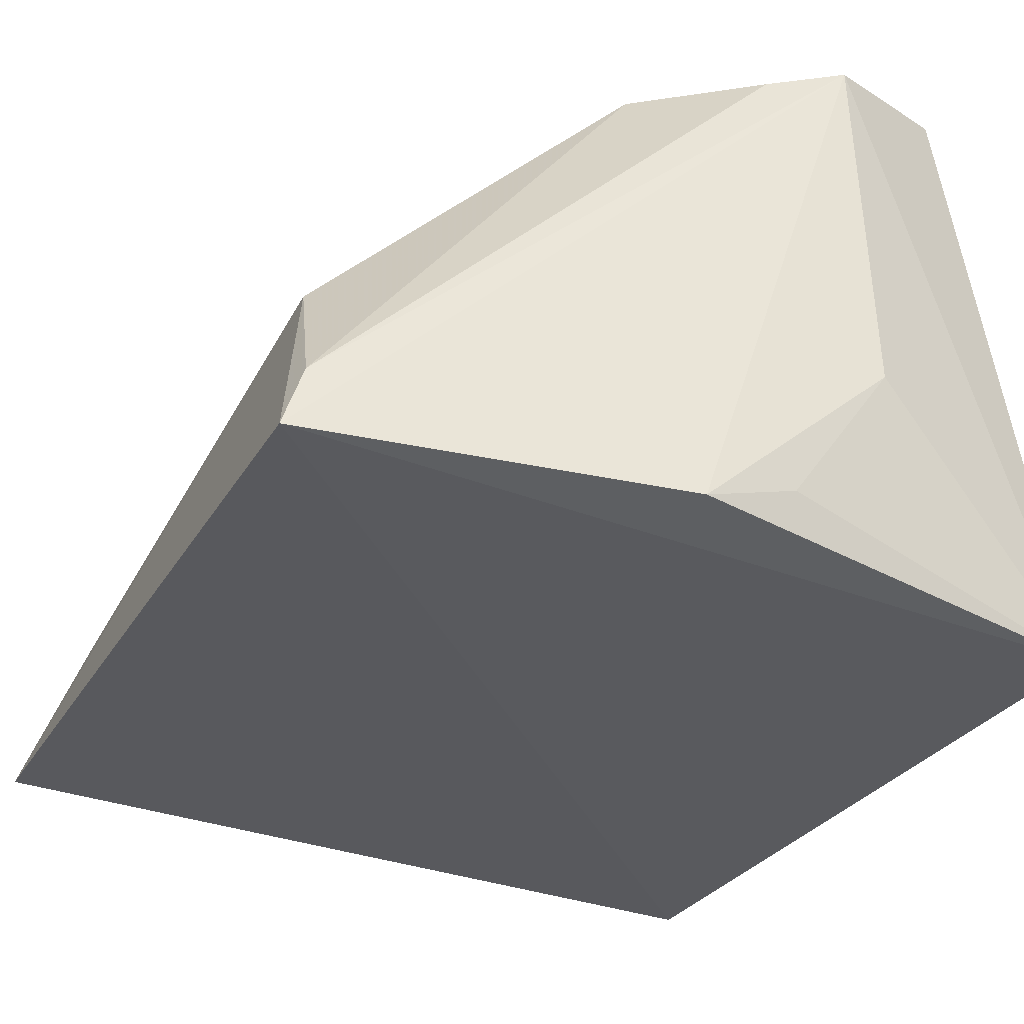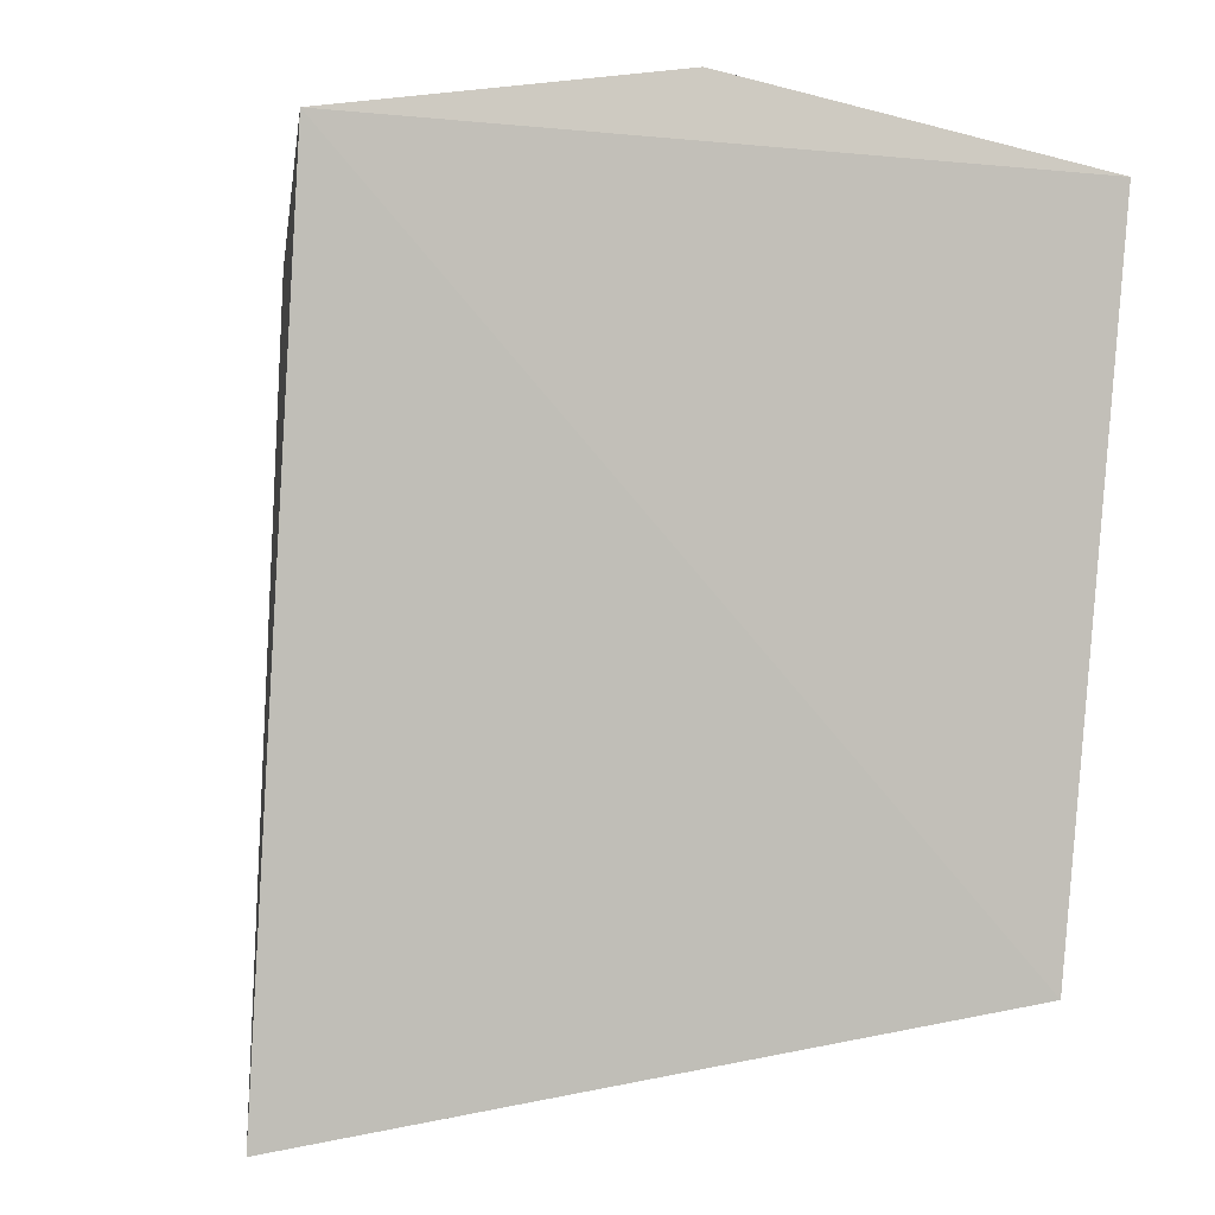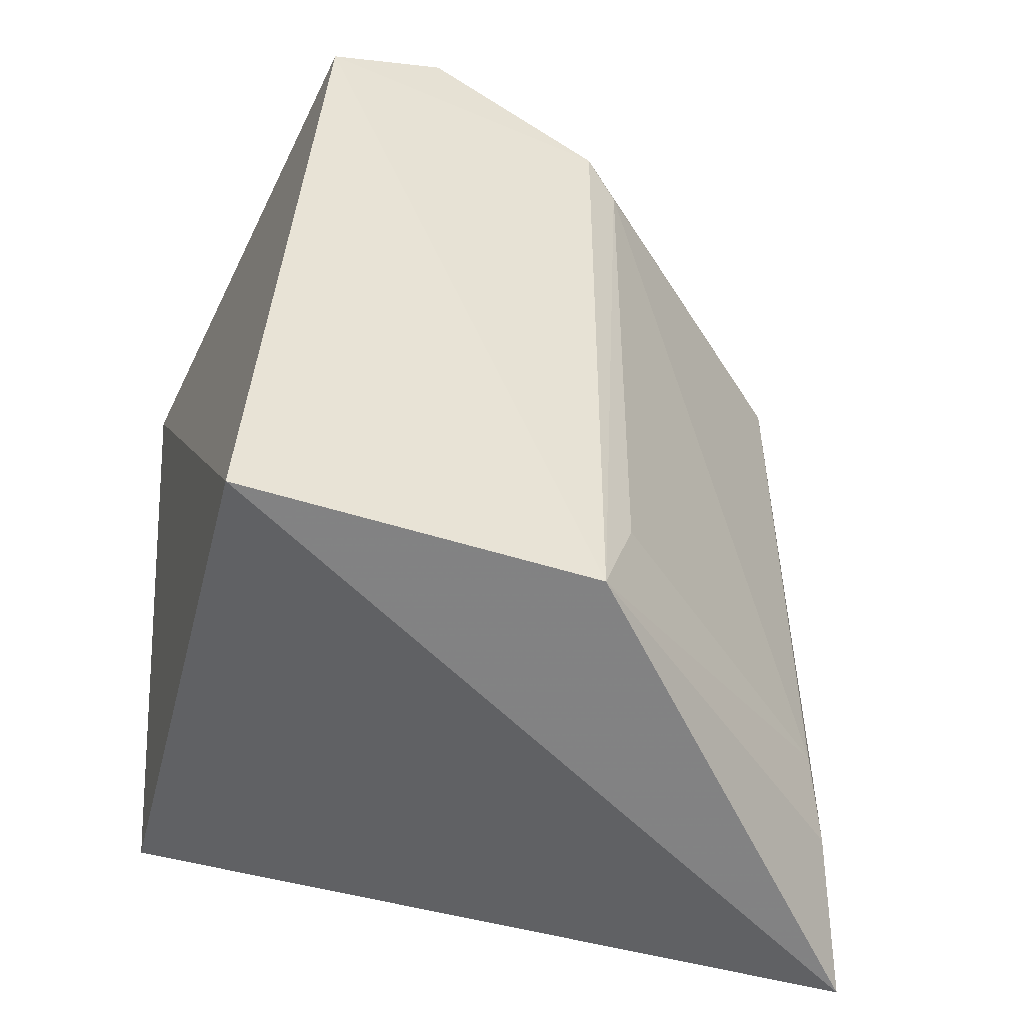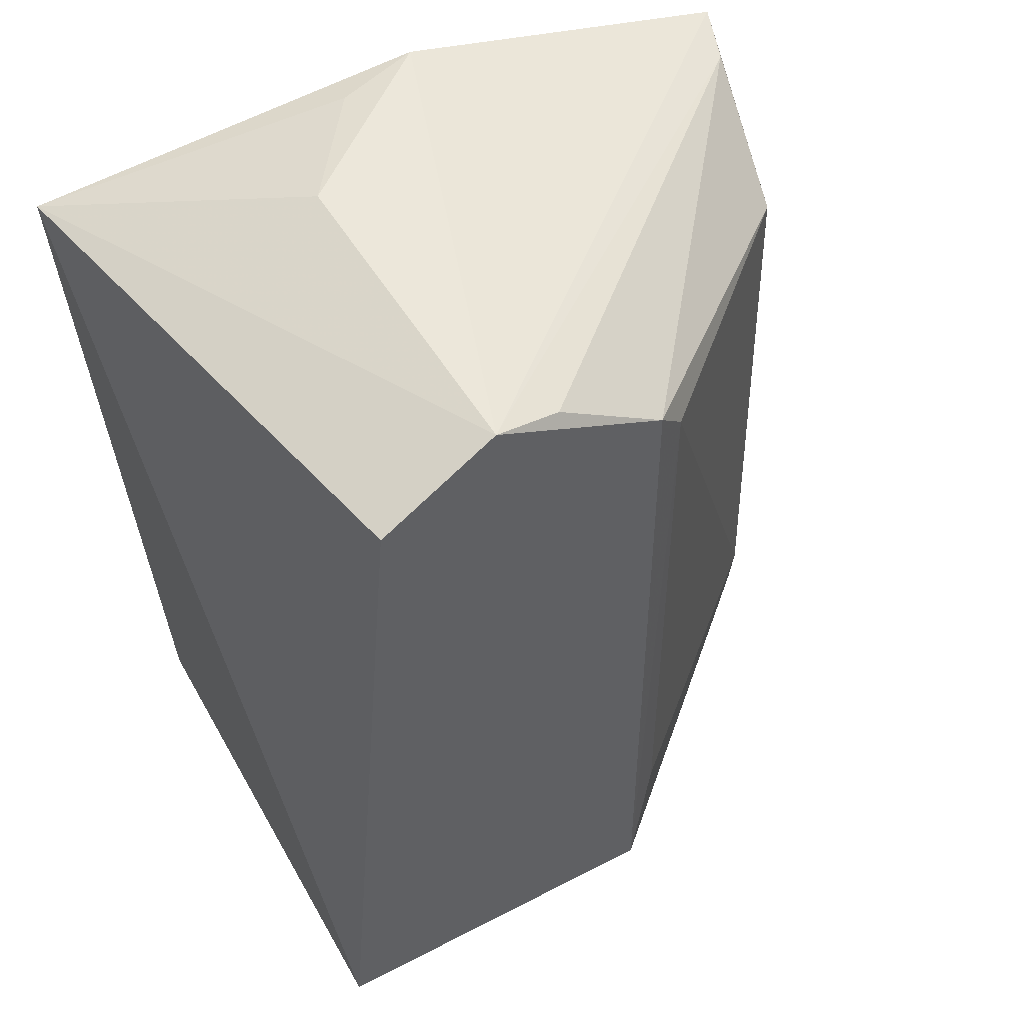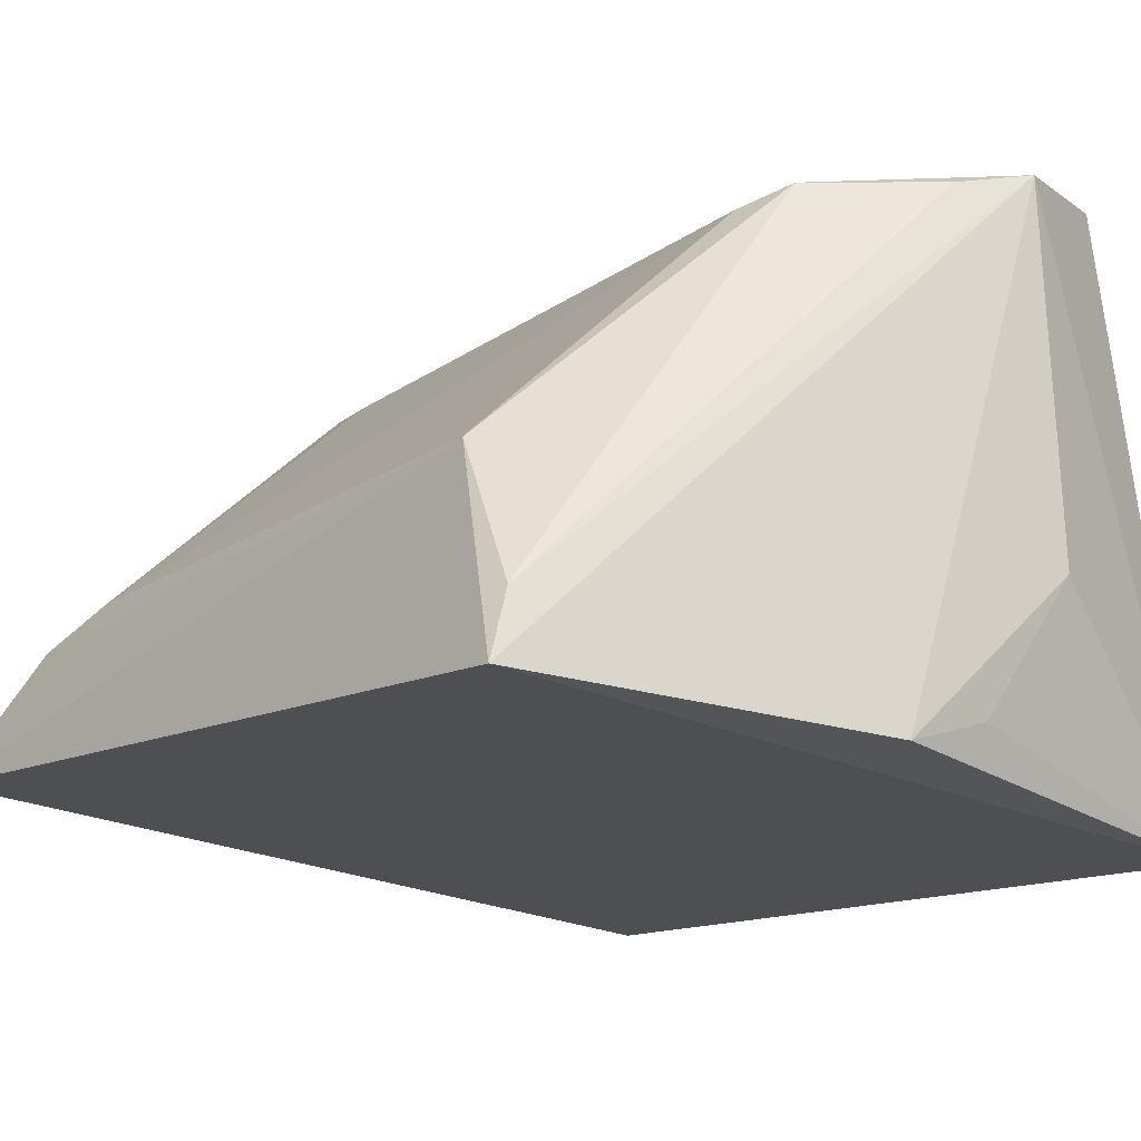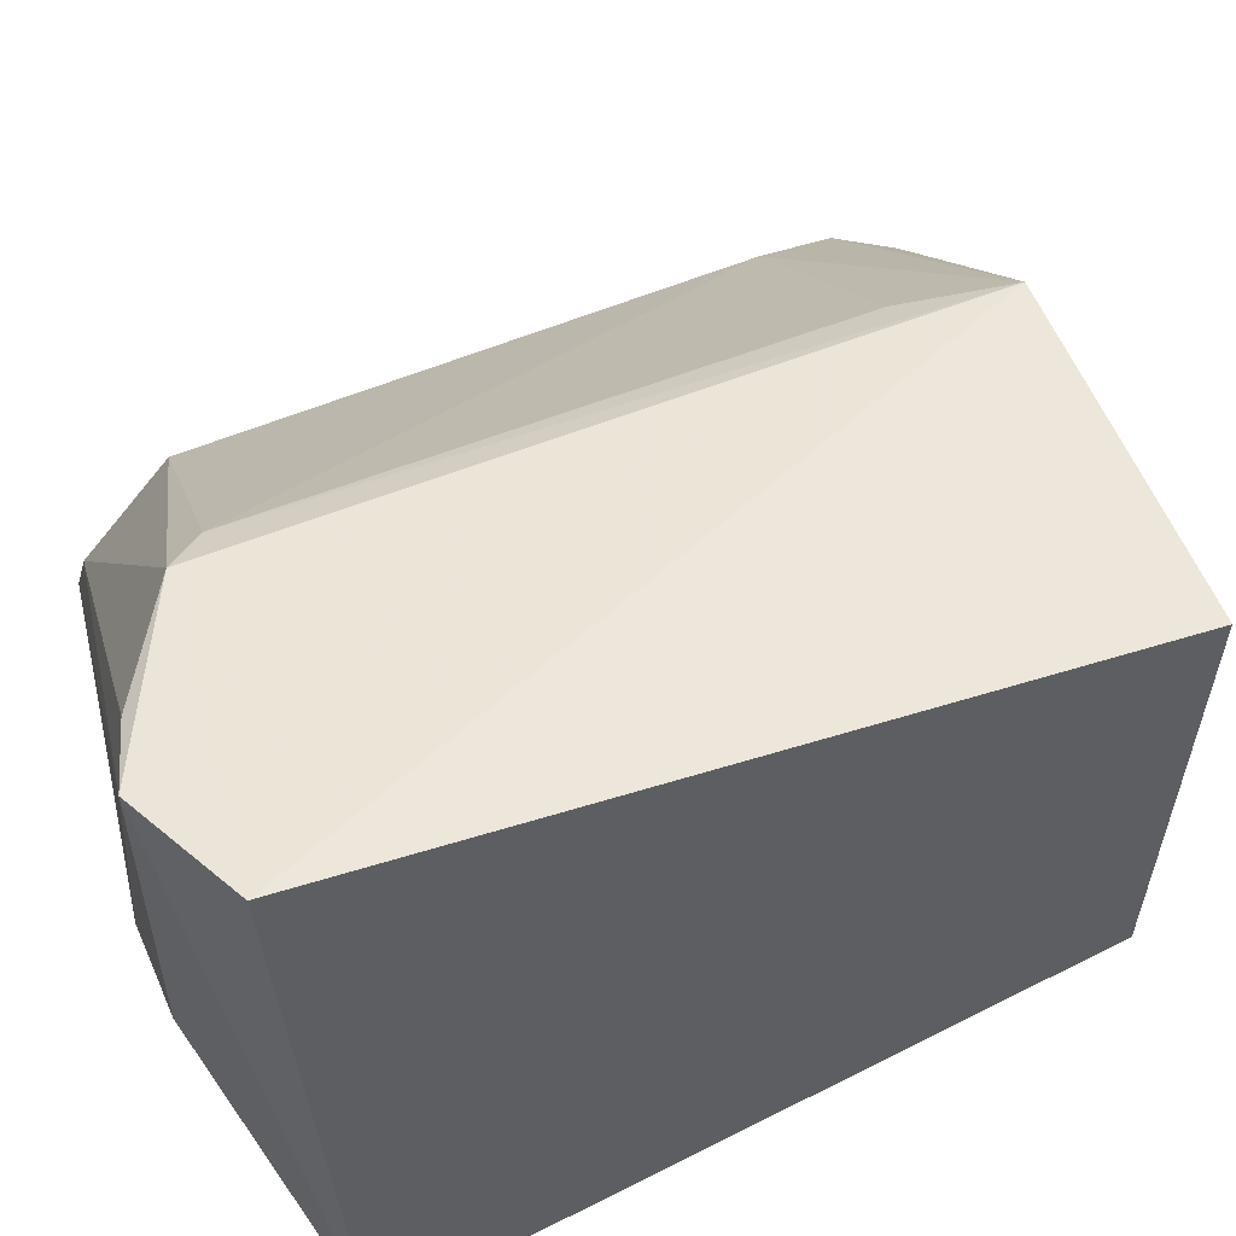
<metadata>
{"format":"obj","ext":"obj","renderer":"f3d","projection":"perspective","resolution":1024,"background":"white","views":[{"elev":-32.0,"azim":-22.3,"up":"+Y"},{"elev":-1.3,"azim":-22.2,"up":"+Z"},{"elev":-49.2,"azim":165.7,"up":"+Z"},{"elev":48.3,"azim":152.1,"up":"+Z"},{"elev":-17.0,"azim":-36.3,"up":"+Y"},{"elev":57.9,"azim":67.5,"up":"+Y"}]}
</metadata>
<code>
v 0.04611 -0.007866 0.05658
v 0.05671 -0.03325 0.05349
v 0.05415 -0.00793 0.01981
v 0.02107 -0.02791 0.01499
v 0.02224 -0.0308 0.05416
v 0.05415 -0.03176 0.01981
v 0.03763 -0.008959 0.01924
v 0.05175 -0.00707 0.05399
v 0.03825 -0.0316 0.05683
v 0.03596 -0.009863 0.05058
v 0.03753 -0.008933 0.0523
v 0.04648 -0.02409 0.05694
v 0.02393 -0.02123 0.02333
v 0.02425 -0.02124 0.04951
v 0.02324 -0.02783 0.05379
v 0.04228 -0.03028 0.05652
v 0.03603 -0.009983 0.024
v 0.02313 -0.02269 0.01956
v 0.04278 -0.008687 0.05556
f 6 3 2
f 6 4 3
f 6 5 4
f 6 2 5
f 7 3 4
f 8 1 2
f 8 2 3
f 8 3 7
f 9 5 2
f 9 1 5
f 11 8 7
f 11 1 8
f 11 7 10
f 12 2 1
f 12 1 9
f 14 11 10
f 14 10 13
f 14 4 5
f 15 5 1
f 15 14 5
f 15 11 14
f 16 12 9
f 16 9 2
f 16 2 12
f 17 13 10
f 17 10 7
f 17 7 13
f 18 13 7
f 18 7 4
f 18 14 13
f 18 4 14
f 19 15 1
f 19 1 11
f 19 11 15

</code>
